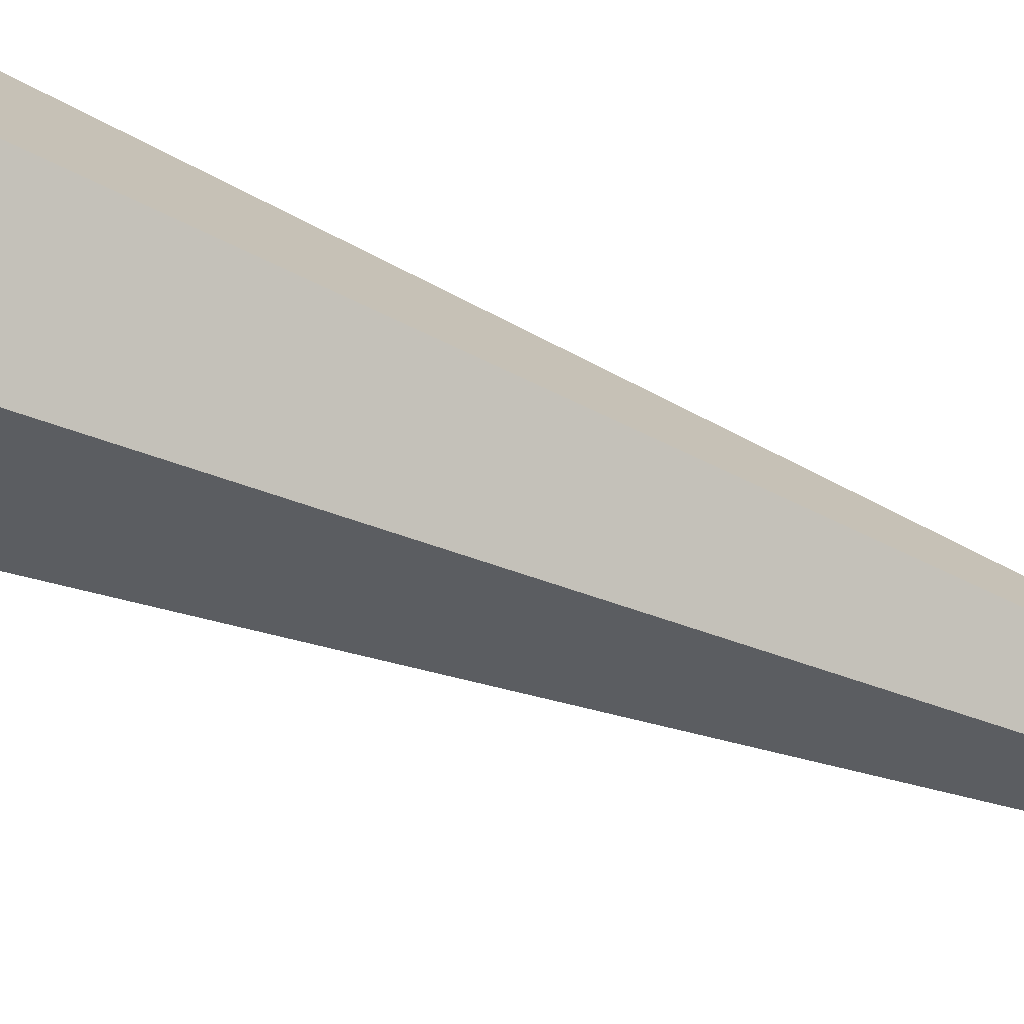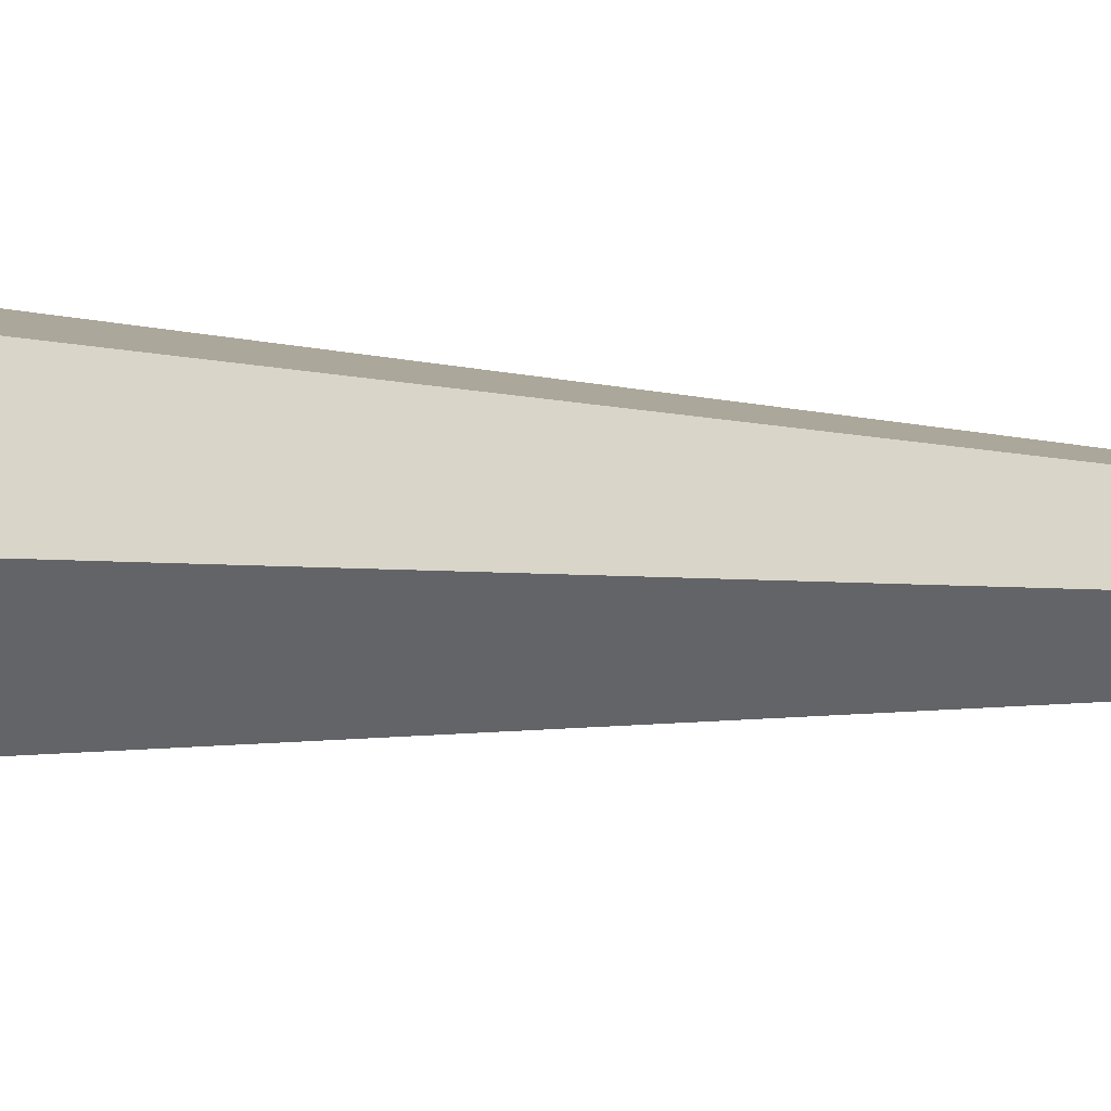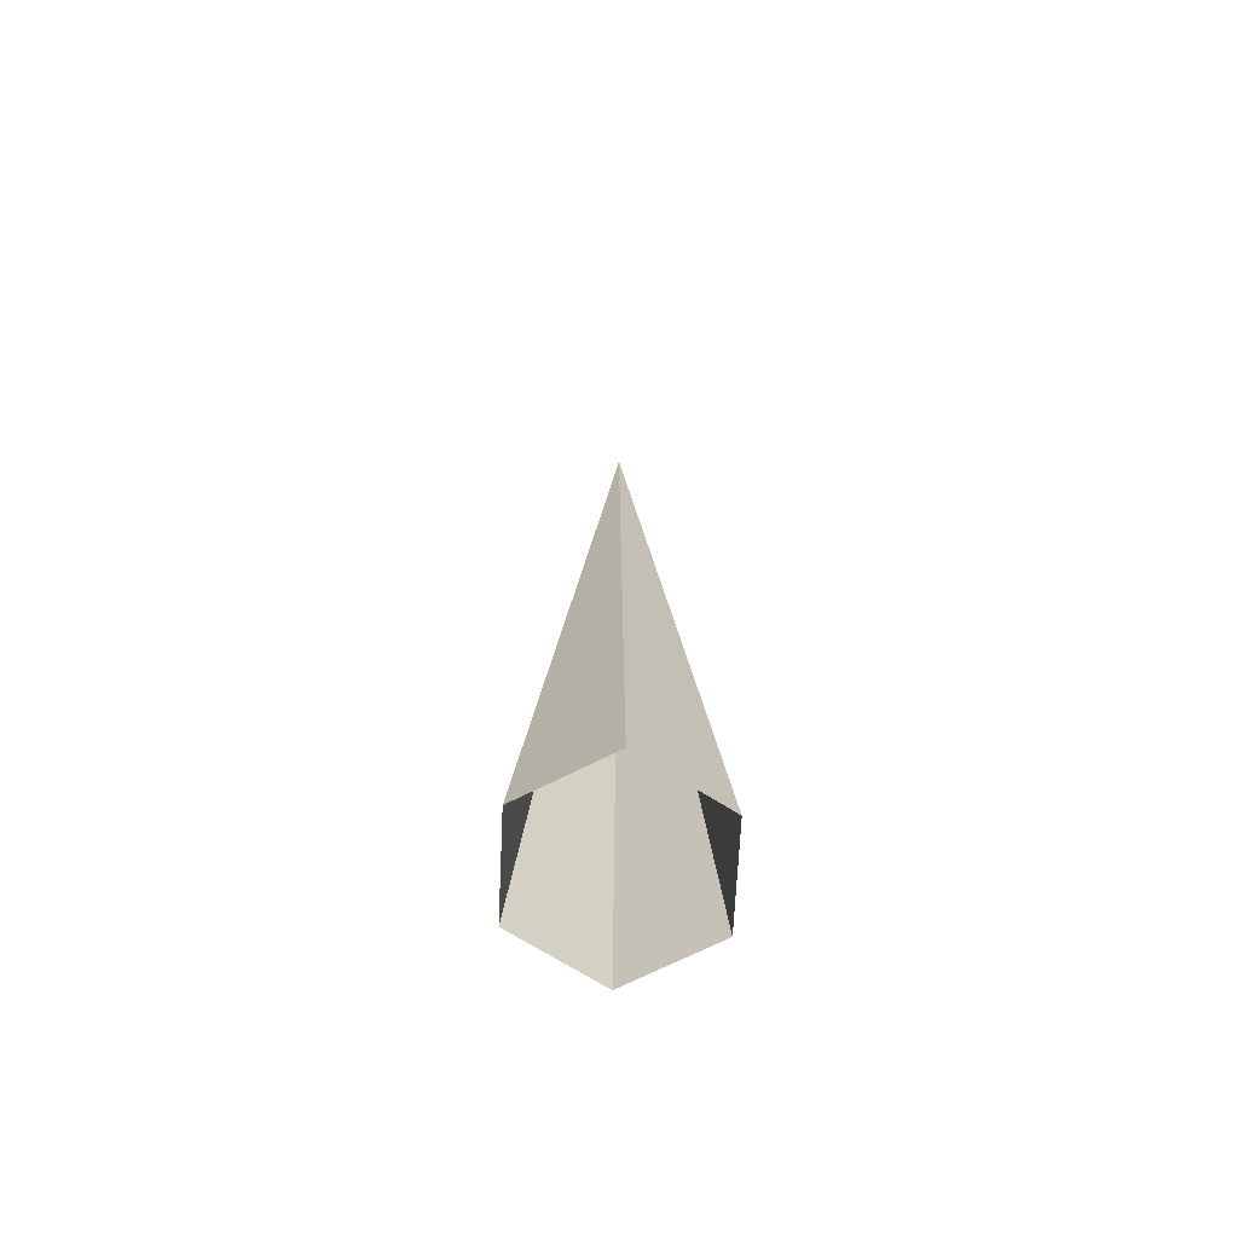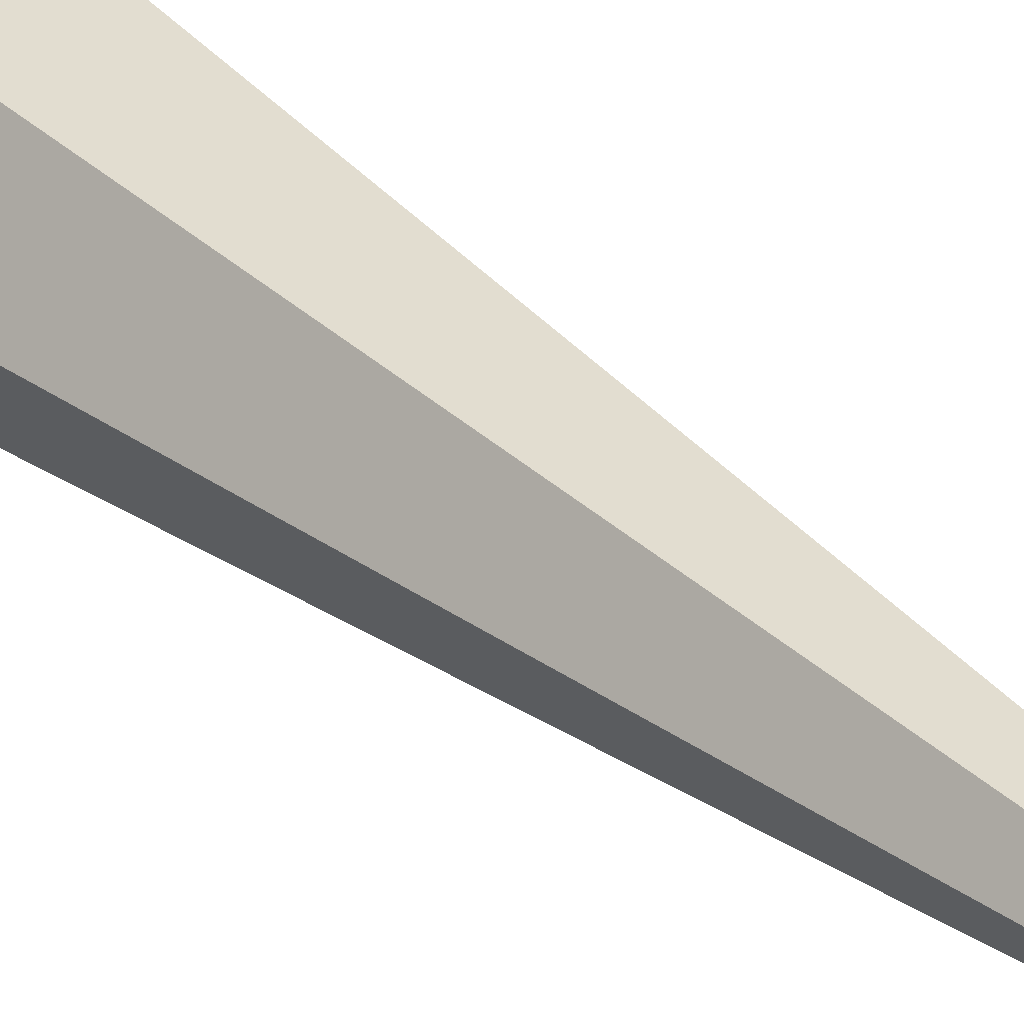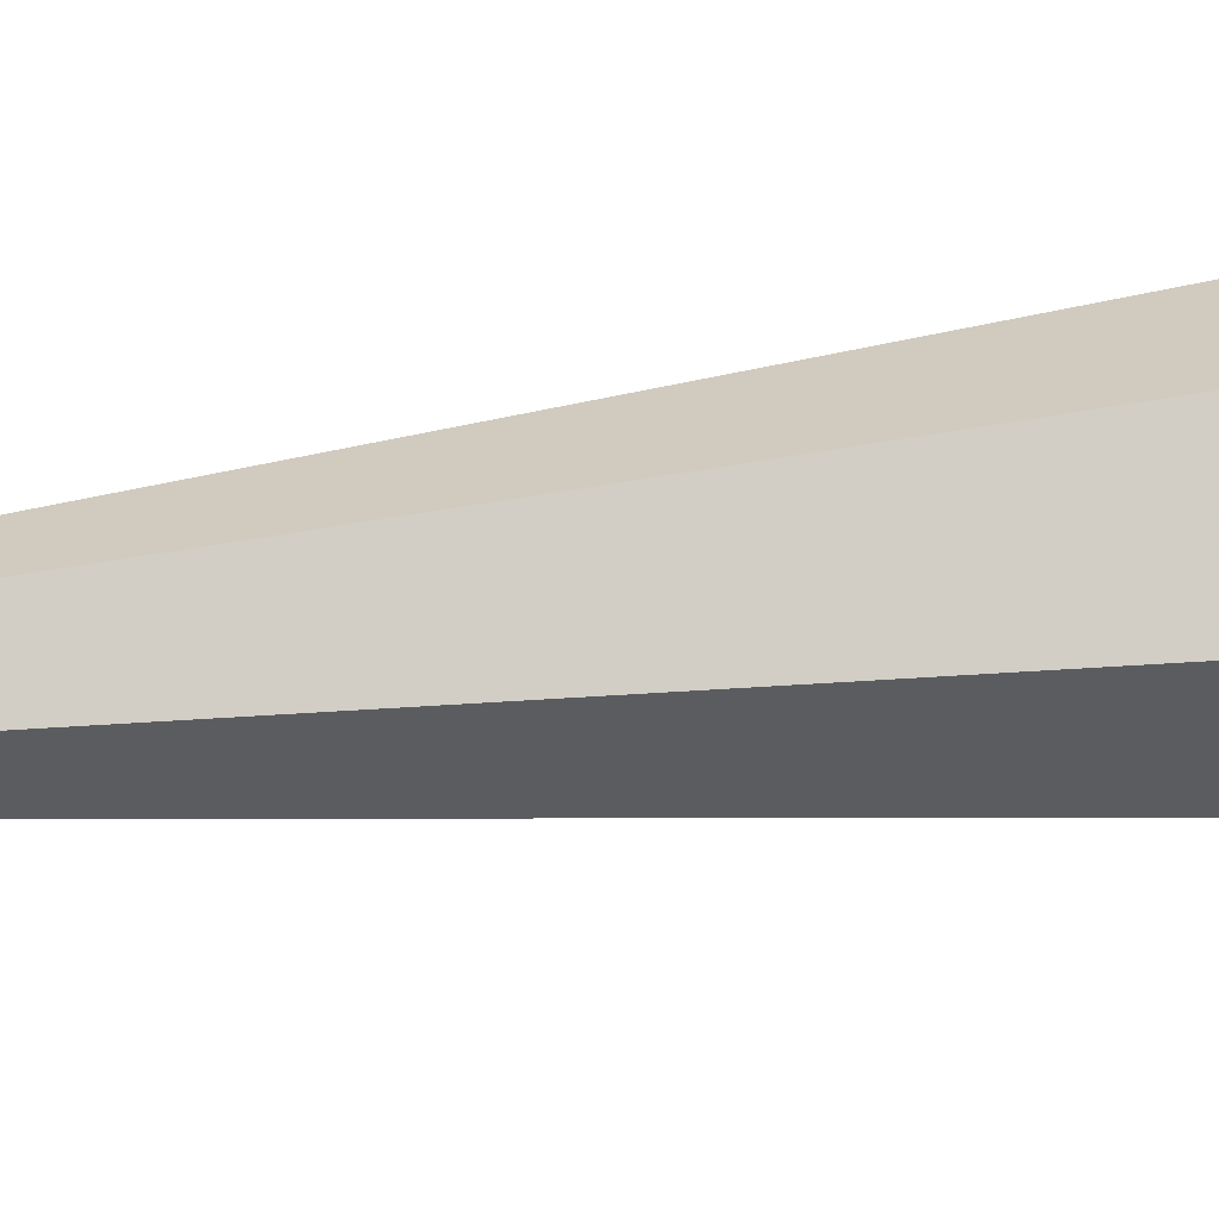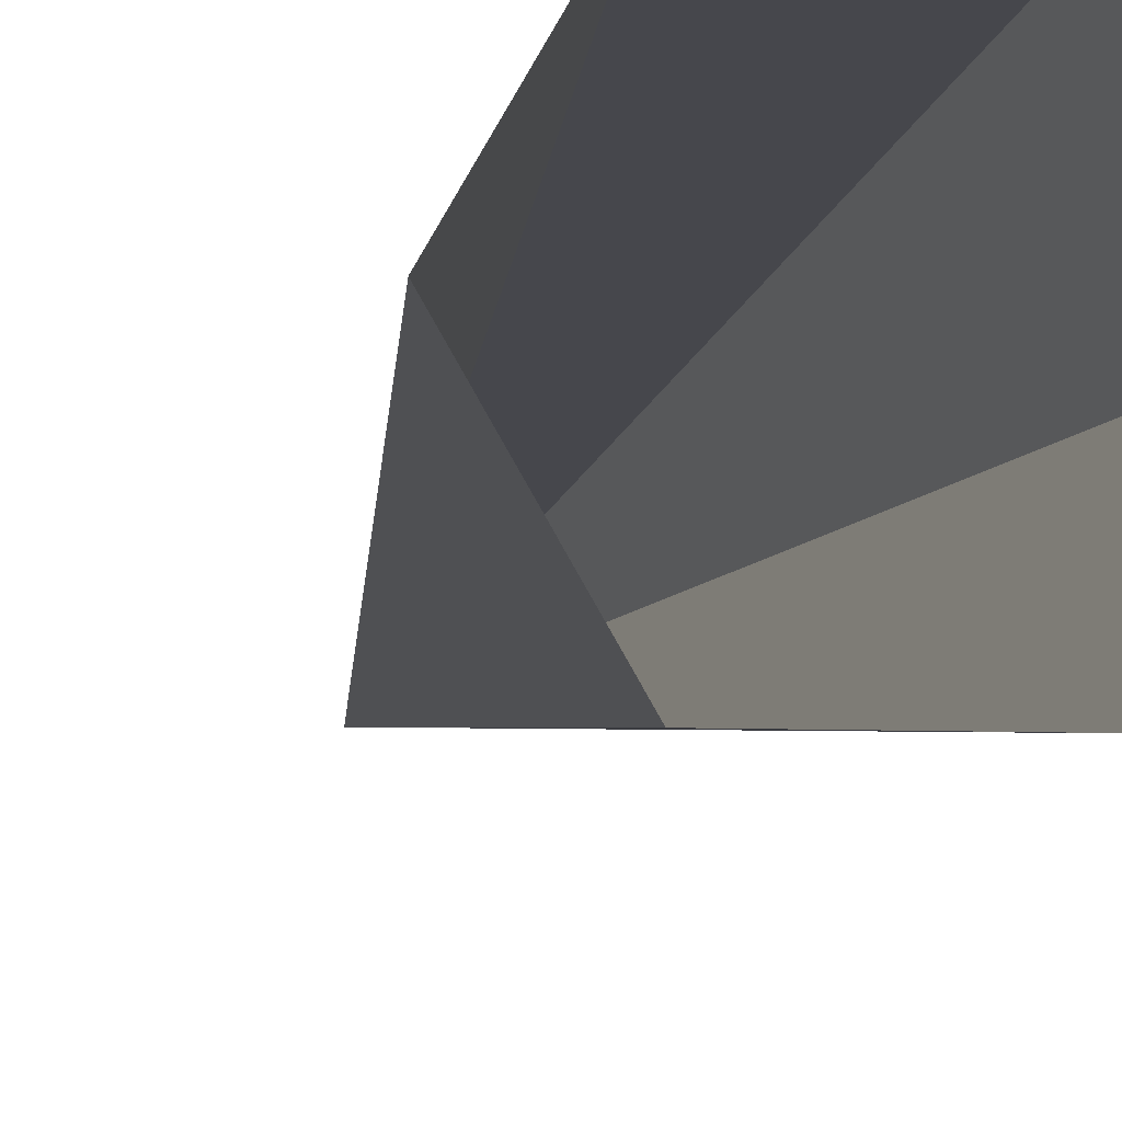
<metadata>
{"format":"obj","ext":"obj","renderer":"f3d","projection":"perspective","resolution":1024,"background":"white","views":[{"elev":-38.8,"azim":60.1,"up":"+Z"},{"elev":5.2,"azim":112.7,"up":"+Z"},{"elev":-68.6,"azim":27.2,"up":"+Y"},{"elev":30.8,"azim":141.7,"up":"+Z"},{"elev":23.4,"azim":-103.7,"up":"+Z"},{"elev":-6.1,"azim":-7.9,"up":"+Z"}]}
</metadata>
<code>
v 0.6941 6.167 -1.202
v -0.6941 6.167 -1.202
v -1.388 6.167 -0
v -0.6941 6.167 1.202
v 0.6941 6.167 1.202
v 1.388 6.167 0
v 0 20.24 -0
f 1 2 7
f 2 3 7
f 3 4 7
f 4 5 7
f 5 6 7
f 6 1 7

</code>
